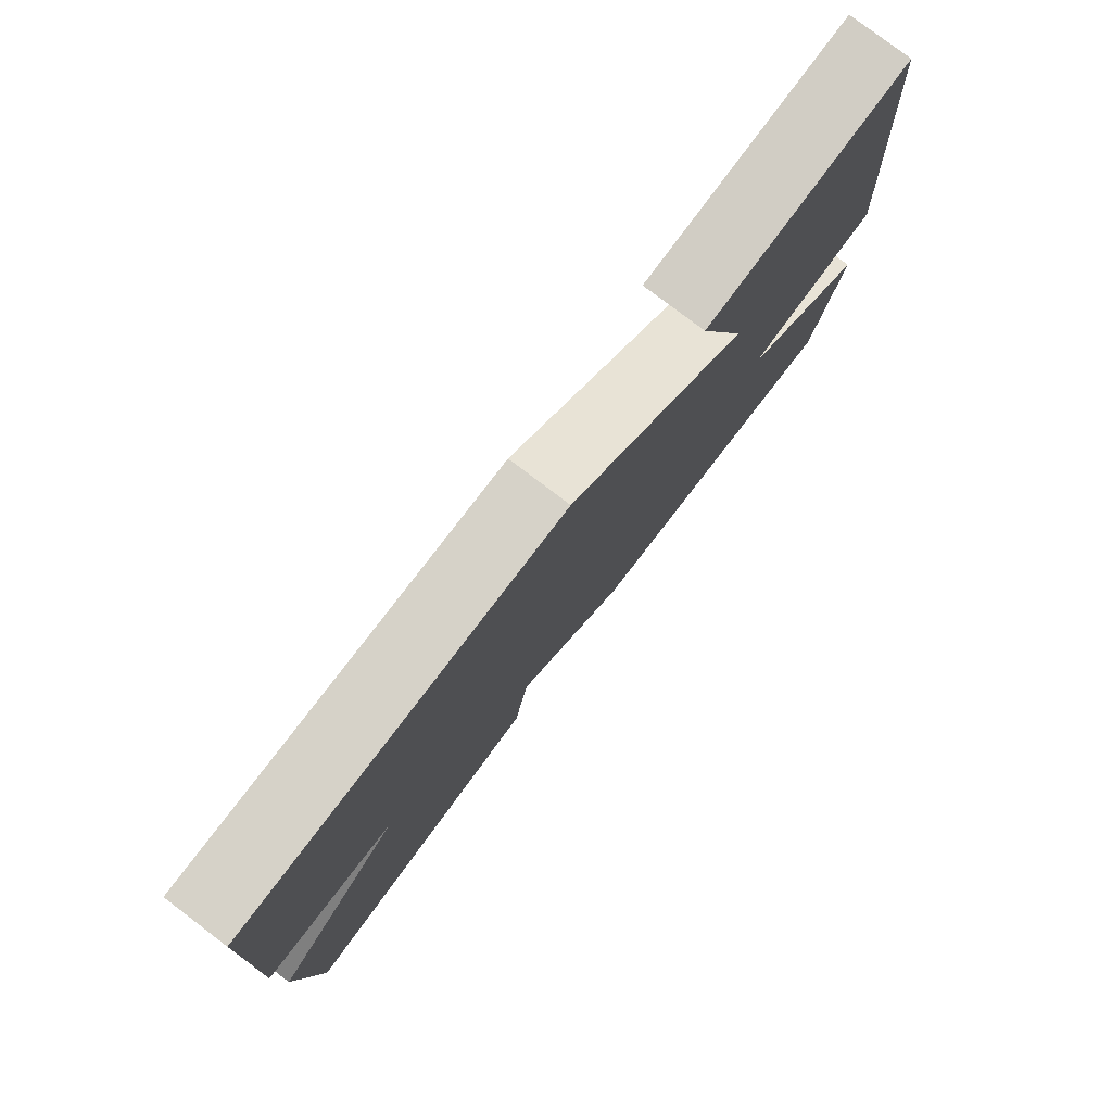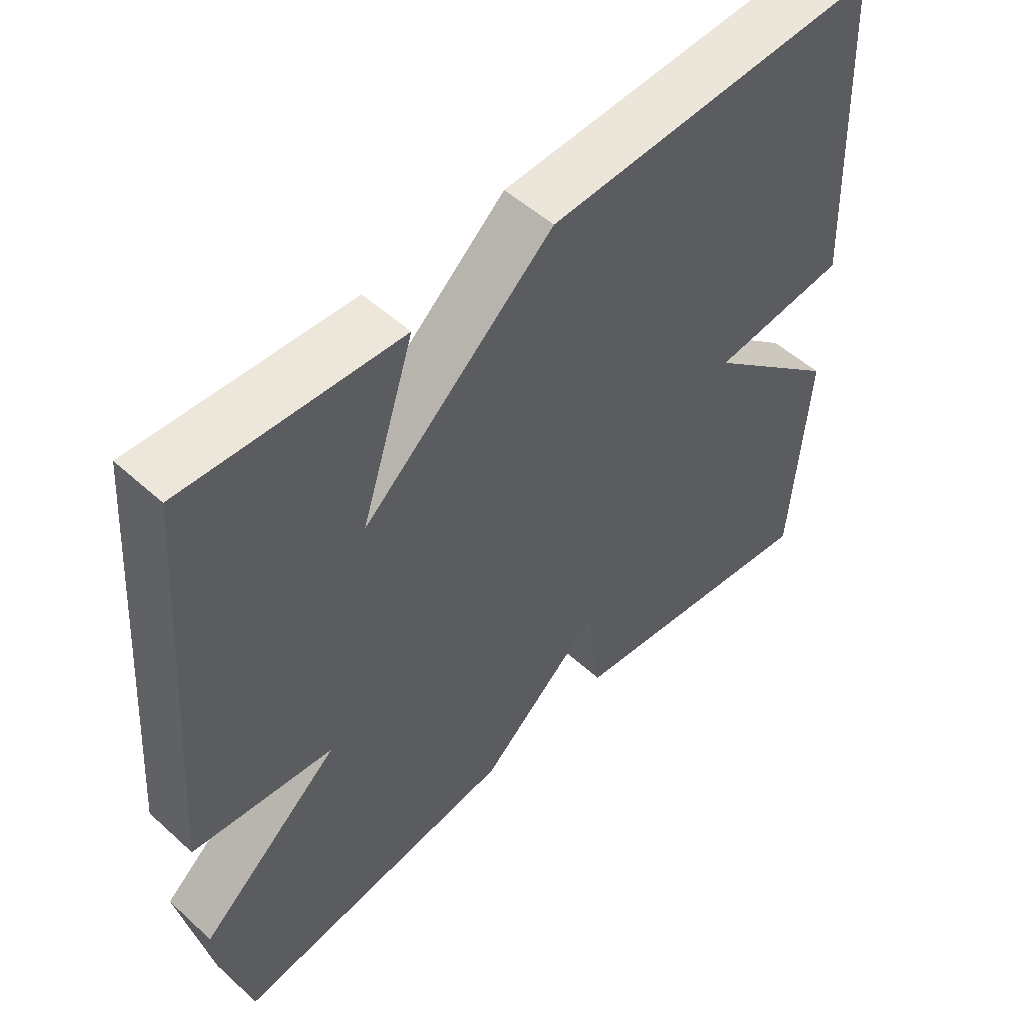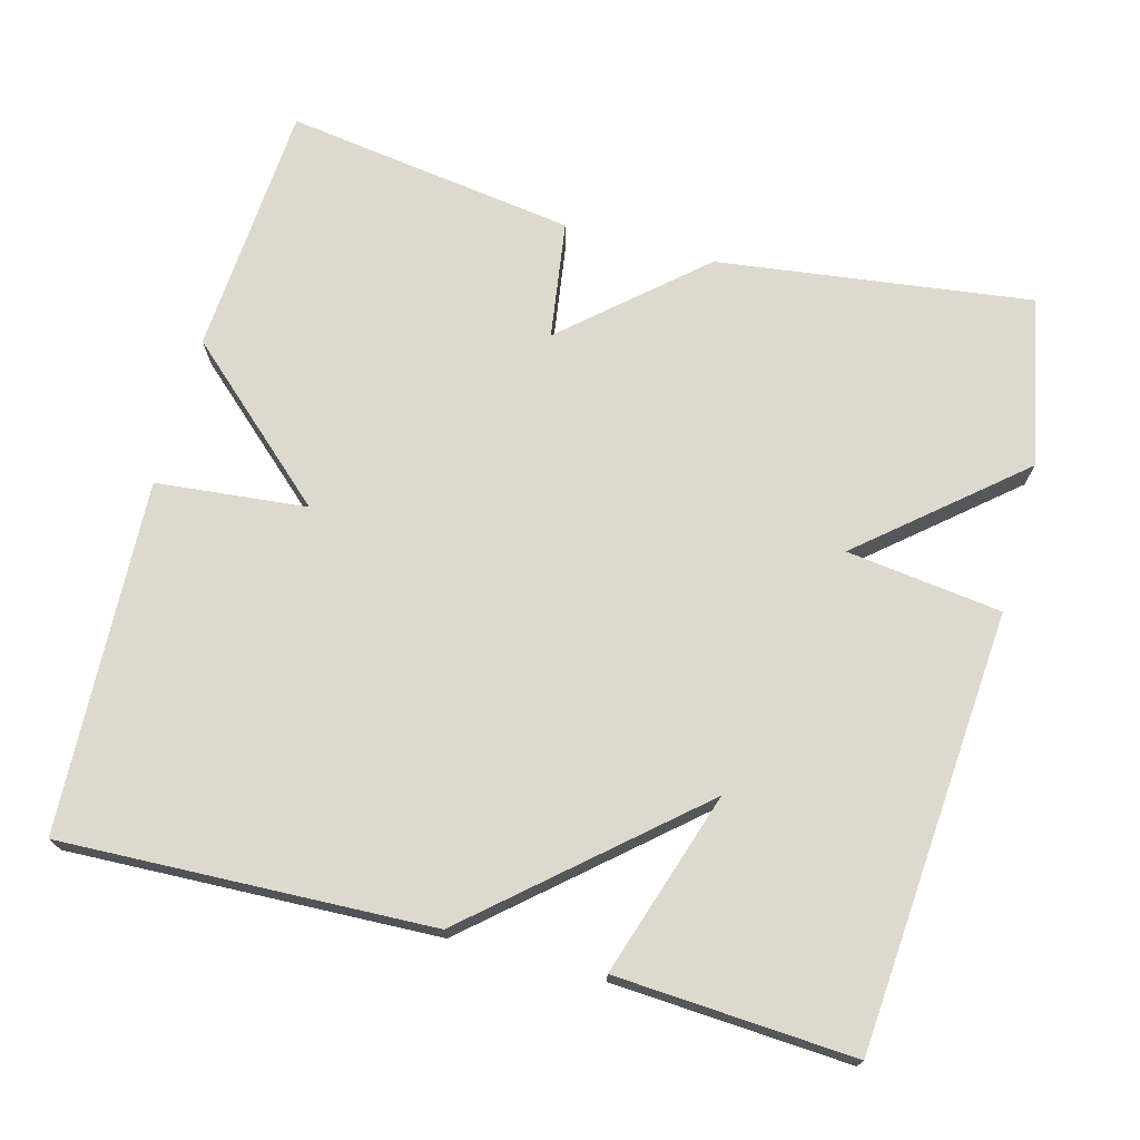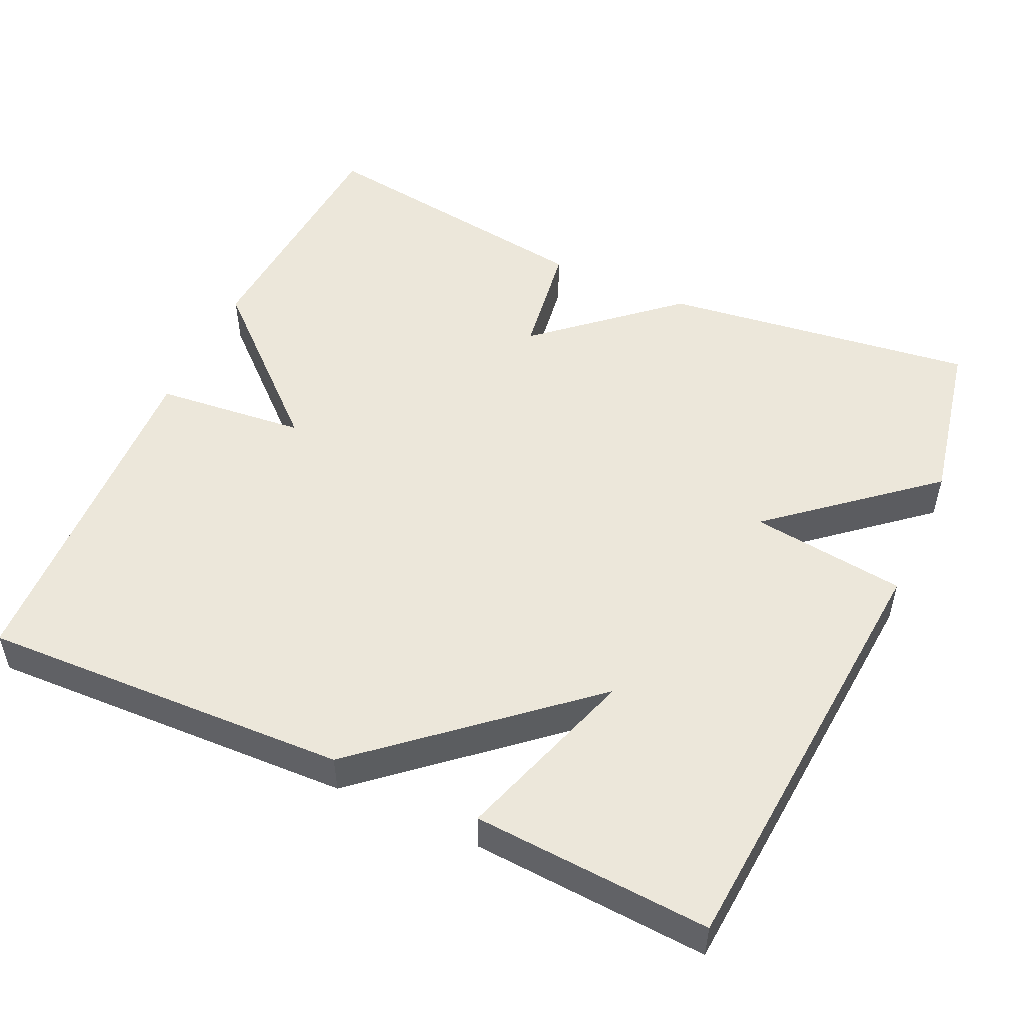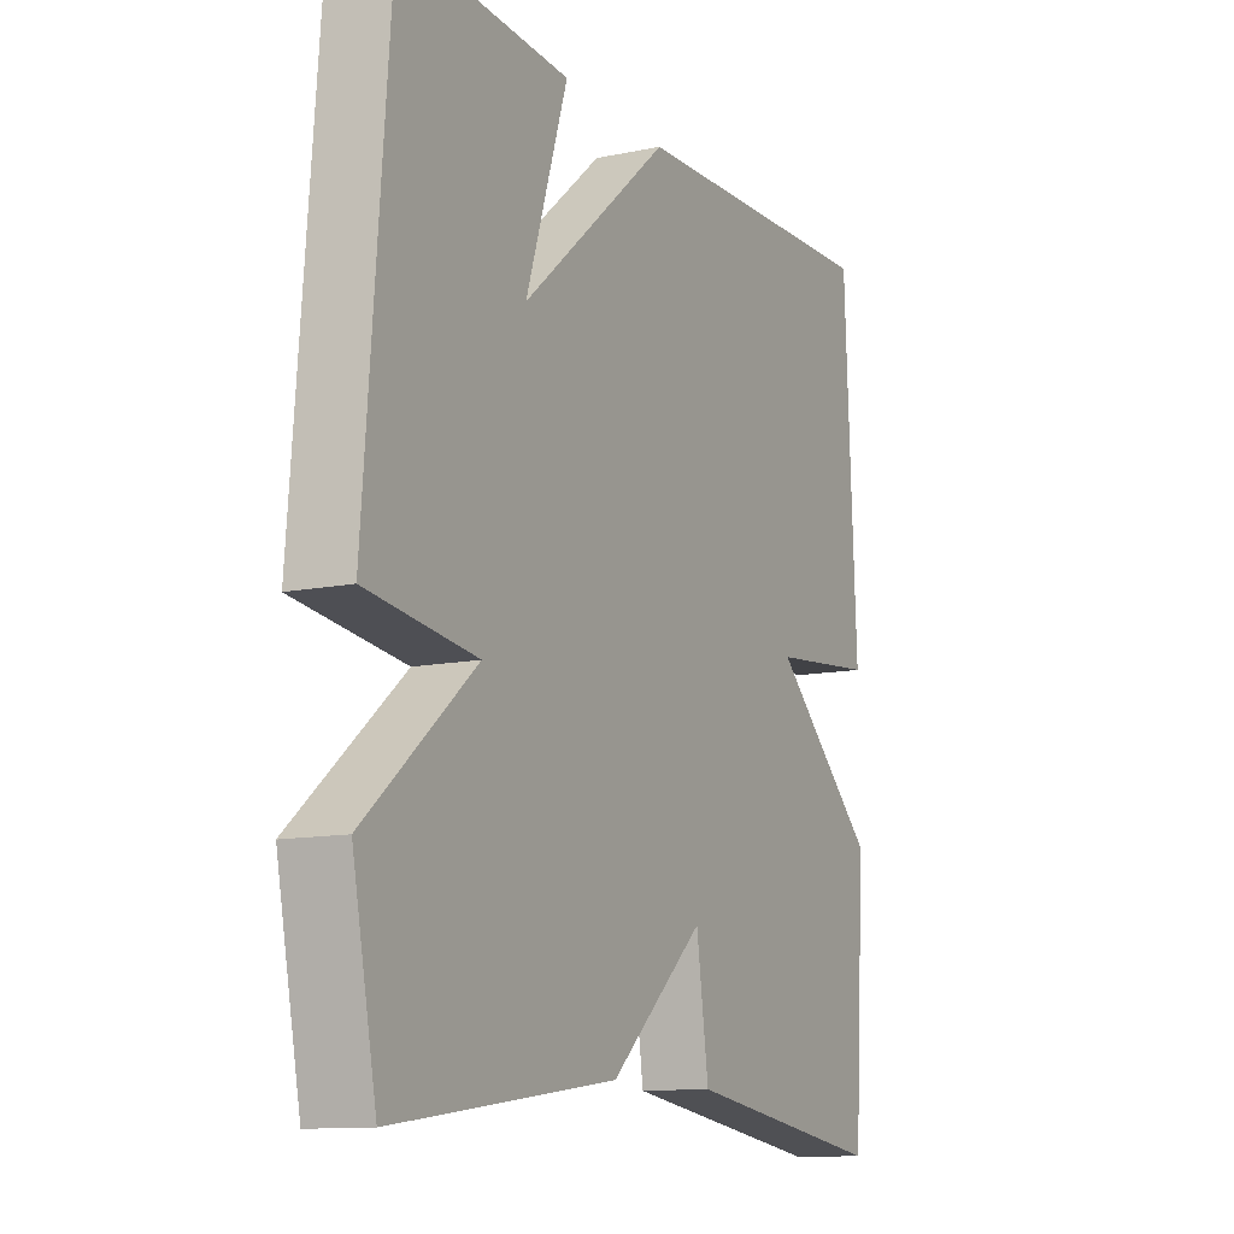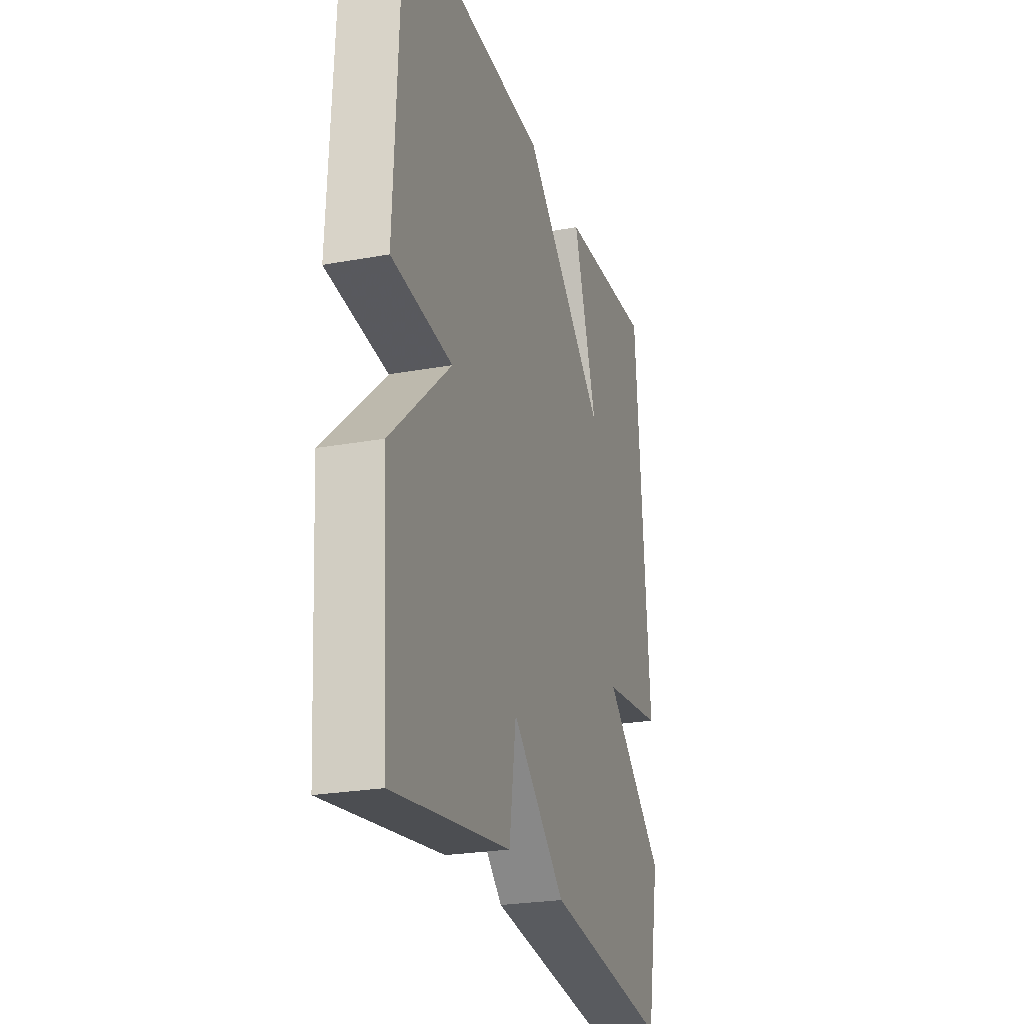
<metadata>
{"format":"obj","ext":"obj","renderer":"f3d","projection":"perspective","resolution":1024,"background":"white","views":[{"elev":79.8,"azim":-52.9,"up":"+Z"},{"elev":52.4,"azim":134.2,"up":"+Z"},{"elev":72.0,"azim":15.1,"up":"+Y"},{"elev":51.4,"azim":24.8,"up":"+Y"},{"elev":-11.8,"azim":116.5,"up":"+Z"},{"elev":-24.7,"azim":-73.4,"up":"+Z"}]}
</metadata>
<code>
v 0.5 0.07 -0.5
v 0.085 0.07 -0.445
v -0.092 0.07 -0.289
v -0.115 0.07 -0.445
v -0.5 0.07 -0.5
v -0.522 0.07 -0.164
v -0.323 0.07 0.016
v -0.522 0.07 0.036
v -0.5 0.07 0.5
v -0.013 0.07 0.481
v 0.265 0.07 0.239
v 0.187 0.07 0.481
v 0.5 0.07 0.5
v 0.545 0.07 -0.076
v 0.34 0.07 -0.102
v 0.545 0.07 -0.276
v 0.5 0 -0.5
v 0.085 0 -0.445
v -0.092 0 -0.289
v -0.115 0 -0.445
v -0.5 0 -0.5
v -0.522 0 -0.164
v -0.323 0 0.016
v -0.522 0 0.036
v -0.5 0 0.5
v -0.013 0 0.481
v 0.265 0 0.239
v 0.187 0 0.481
v 0.5 0 0.5
v 0.545 0 -0.076
v 0.34 0 -0.102
v 0.545 0 -0.276
f 1 2 3
f 16 1 3
f 15 16 3
f 13 14 15
f 13 15 3
f 11 12 13
f 11 13 3
f 9 10 11
f 8 9 11
f 7 8 11
f 7 11 3
f 5 6 7
f 4 5 7
f 3 4 7
f 19 18 17
f 19 17 32
f 19 32 31
f 31 30 29
f 19 31 29
f 29 28 27
f 19 29 27
f 27 26 25
f 27 25 24
f 27 24 23
f 19 27 23
f 23 22 21
f 23 21 20
f 23 20 19
f 1 17 18 2
f 2 18 19 3
f 3 19 20 4
f 4 20 21 5
f 5 21 22 6
f 6 22 23 7
f 7 23 24 8
f 8 24 25 9
f 9 25 26 10
f 10 26 27 11
f 11 27 28 12
f 12 28 29 13
f 13 29 30 14
f 14 30 31 15
f 15 31 32 16
f 16 32 17 1

</code>
